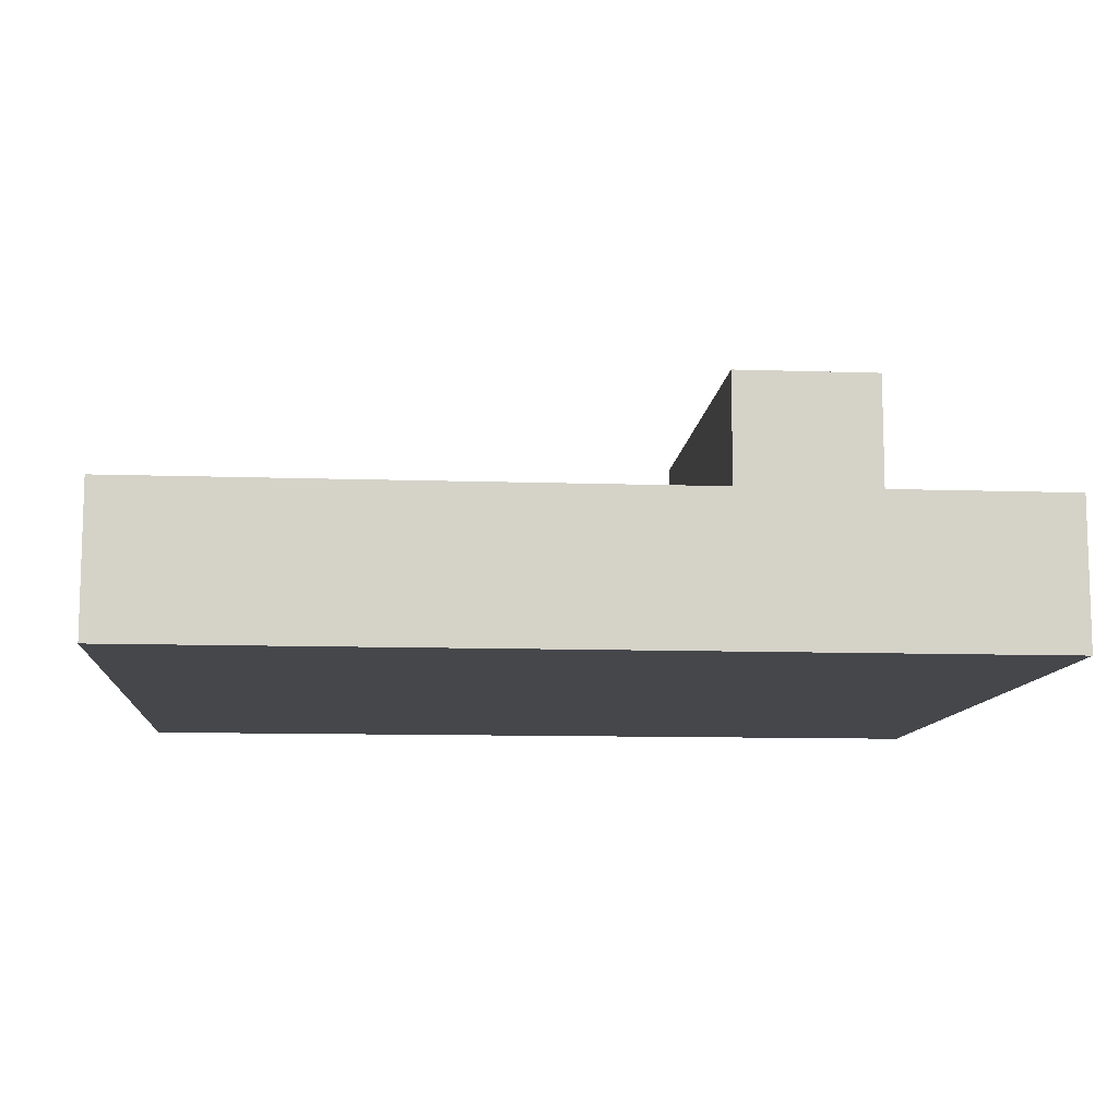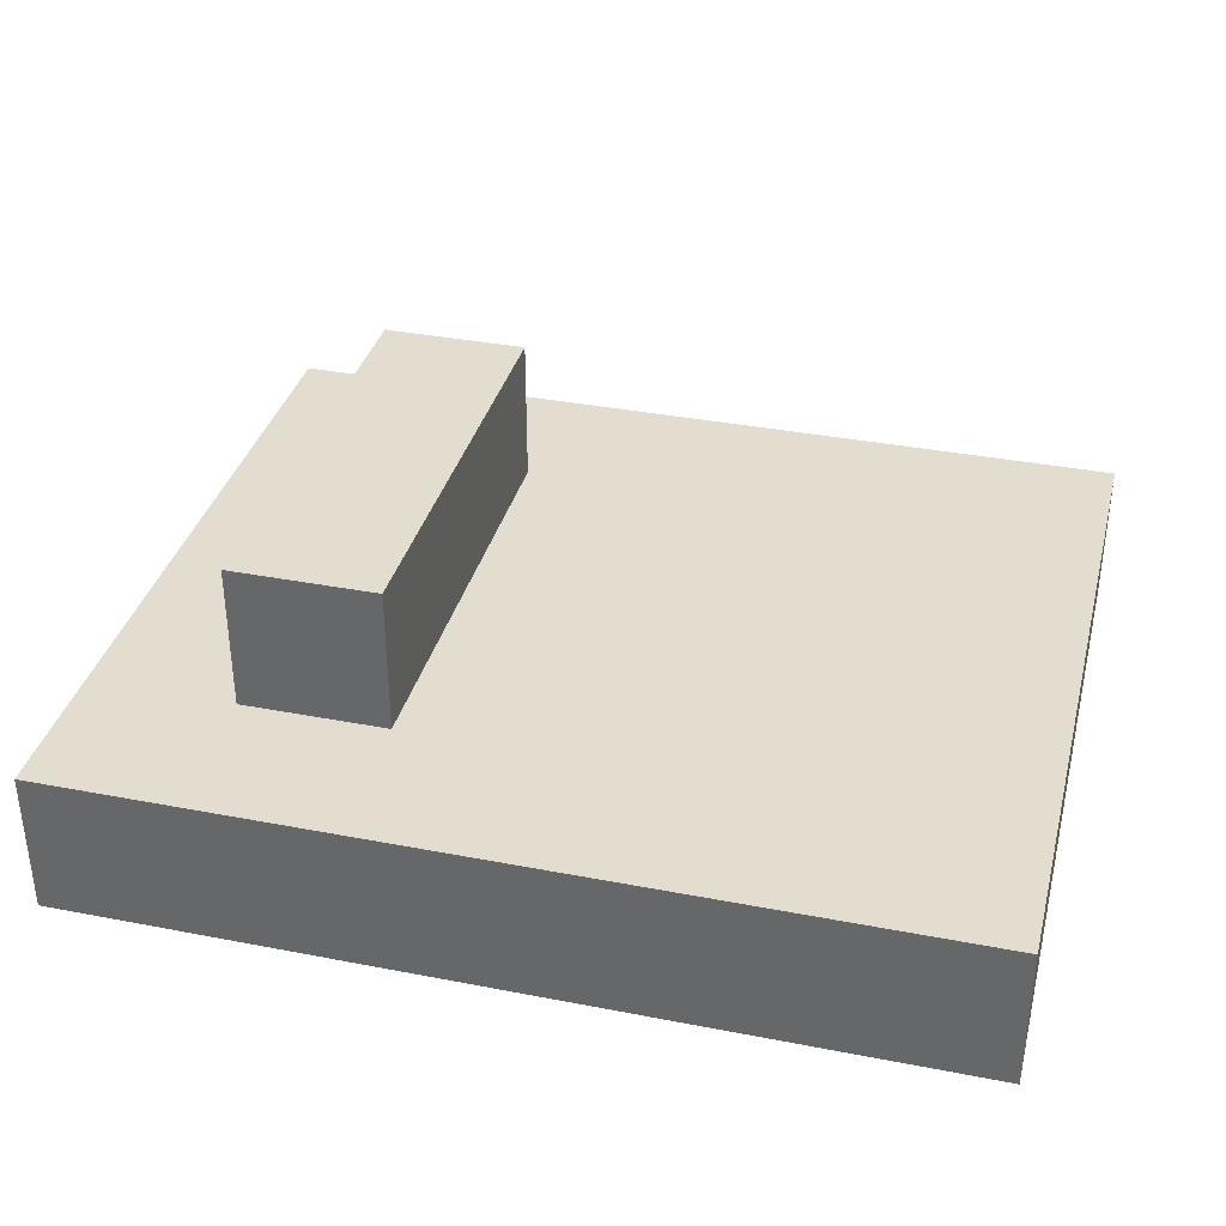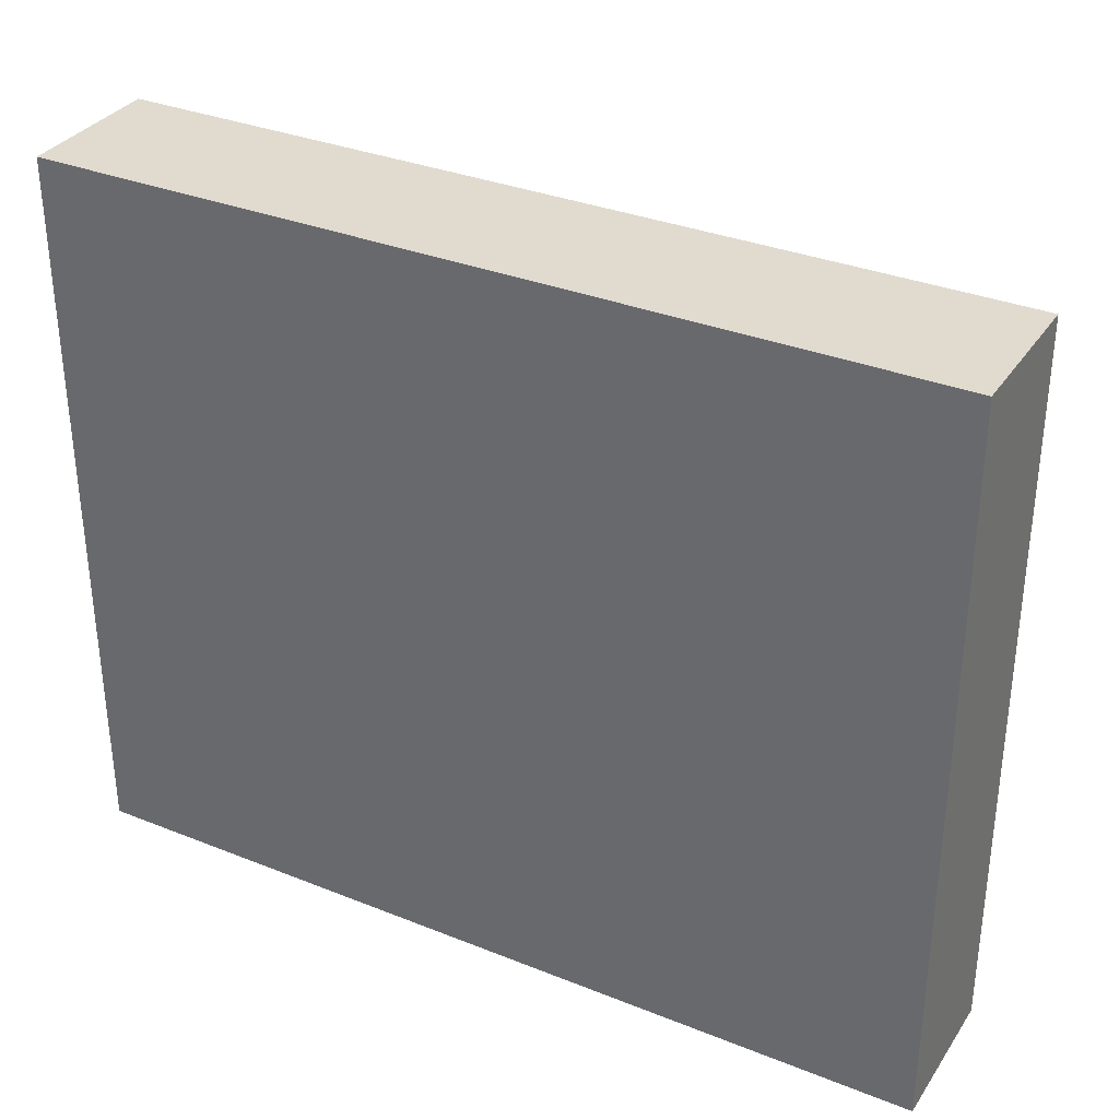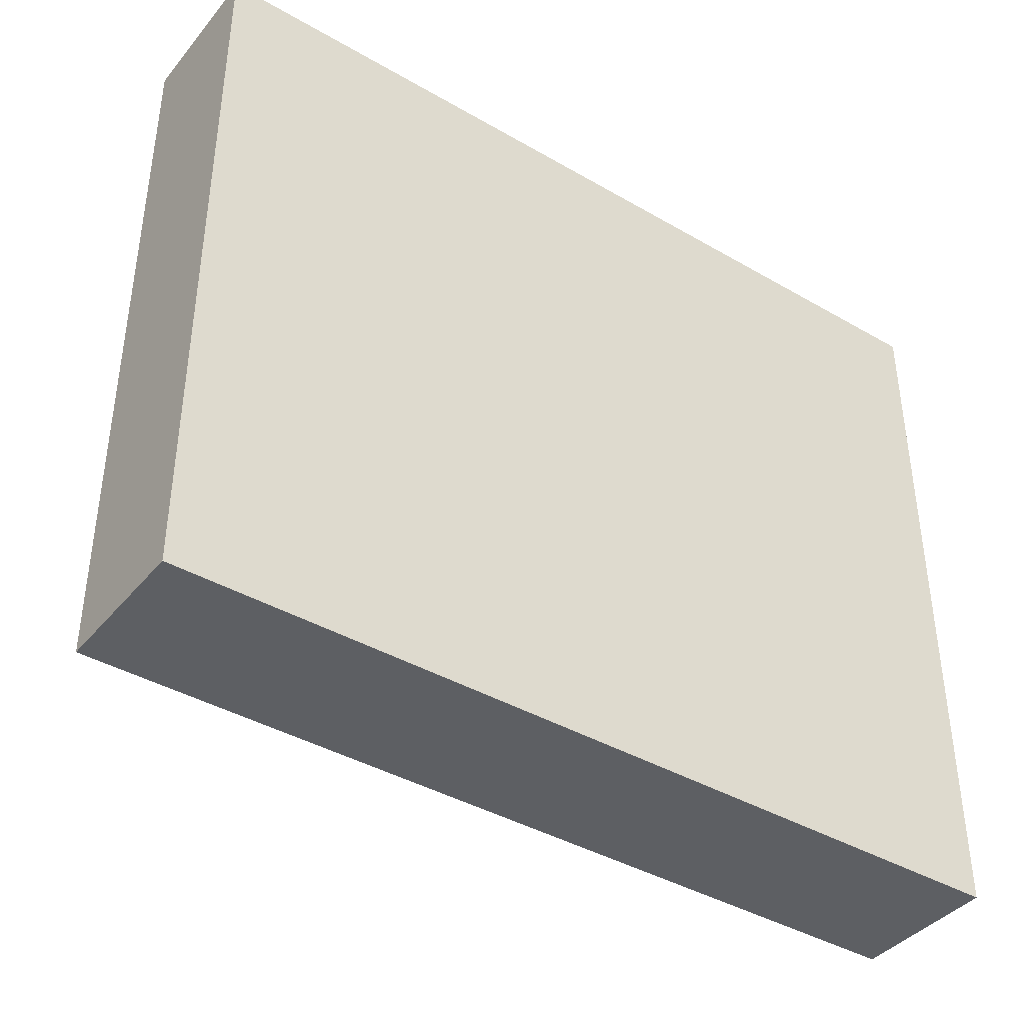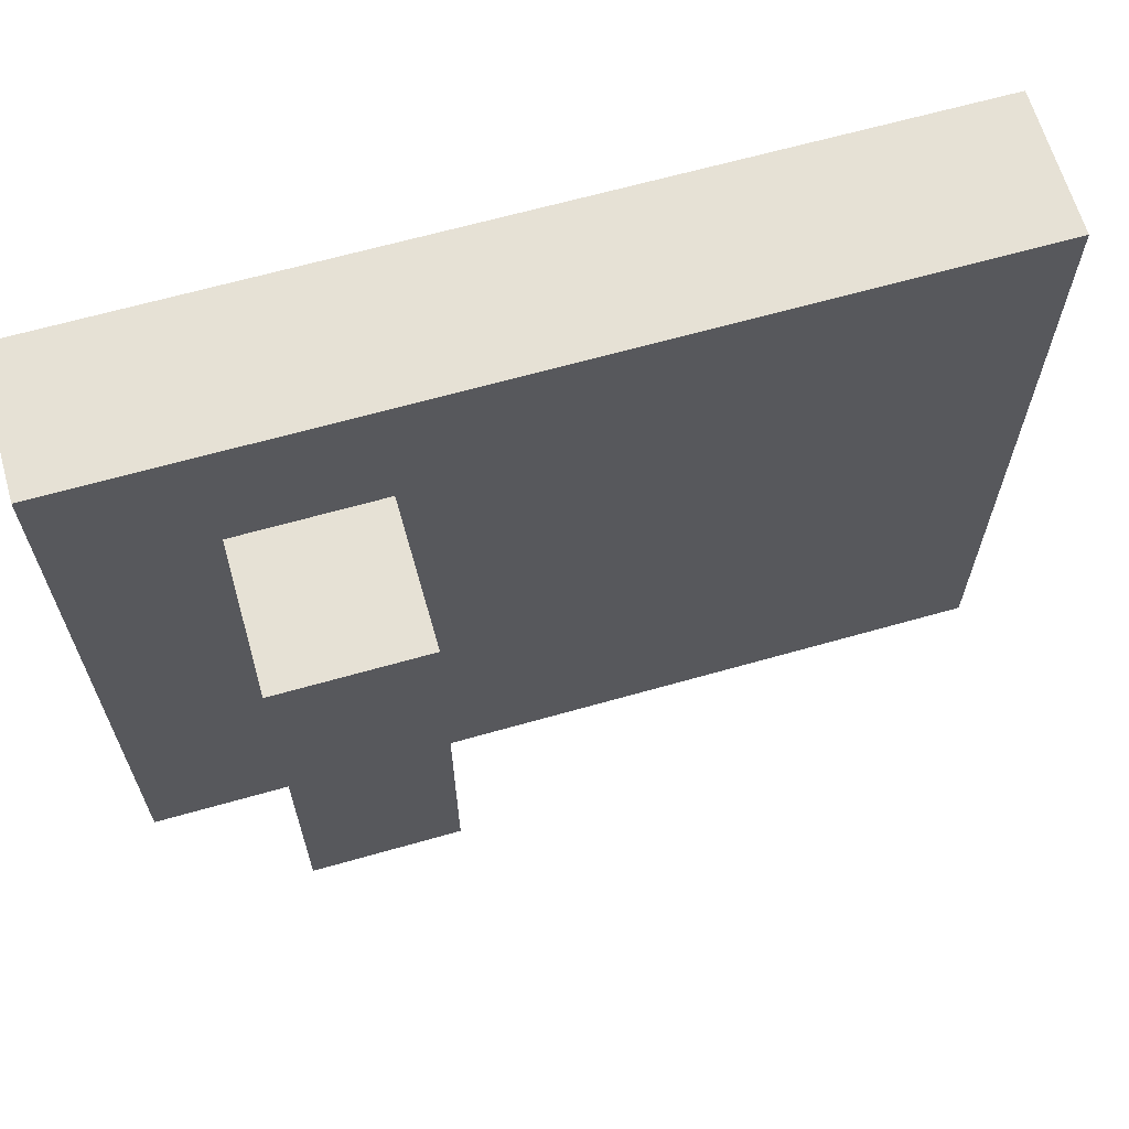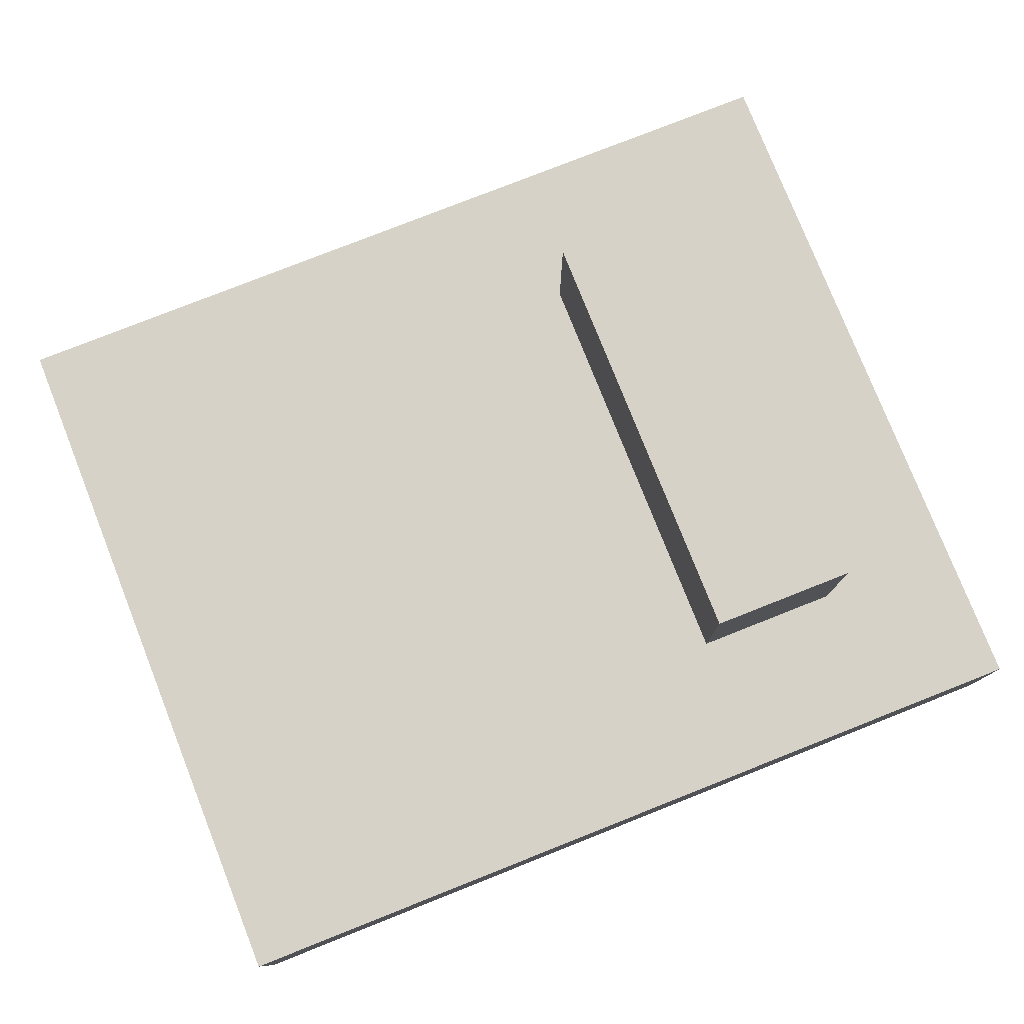
<metadata>
{"format":"obj","ext":"obj","renderer":"f3d","projection":"perspective","resolution":1024,"background":"white","views":[{"elev":-10.4,"azim":-4.9,"up":"+Y"},{"elev":35.6,"azim":-165.7,"up":"+Y"},{"elev":33.4,"azim":28.7,"up":"+Z"},{"elev":-40.2,"azim":-35.5,"up":"+Z"},{"elev":64.8,"azim":164.0,"up":"+Z"},{"elev":78.1,"azim":-21.6,"up":"+Y"}]}
</metadata>
<code>
o
v -0.3 0 0.3
v -0.3 0 -0.2
v -0.3 0.1 0.3
v -0.3 0.1 -0.2
v 0.1 0.1 0.2
v 0.1 0.1 -0.1
v 0.1 0.2 0.2
v 0.1 0.2 -0.1
v 0.2 0.1 0.2
v 0.2 0.1 -0.1
v 0.2 0.2 0.2
v 0.2 0.2 -0.1
v 0.3 0 0.3
v 0.3 0 -0.2
v 0.3 0.1 0.3
v 0.3 0.1 -0.2
v -0.3 0 0.3
v -0.3 0.1 0.3
v 0.3 0 0.3
v 0.3 0.1 0.3
v 0.1 0.1 0.2
v 0.1 0.2 0.2
v 0.2 0.1 0.2
v 0.2 0.2 0.2
v 0.1 0.1 -0.1
v 0.1 0.2 -0.1
v 0.2 0.1 -0.1
v 0.2 0.2 -0.1
v -0.3 0 -0.2
v -0.3 0.1 -0.2
v 0.3 0 -0.2
v 0.3 0.1 -0.2
v -0.3 0 0.3
v 0.3 0 0.3
v -0.2 0 0
v 0 0 0
v -0.2 0 -0.1
v 0 0 -0.1
v -0.3 0 -0.2
v 0.3 0 -0.2
v -0.3 0.1 0.3
v 0.3 0.1 0.3
v 0.1 0.1 0.2
v 0.2 0.1 0.2
v -0.2 0.1 0
v 0 0.1 0
v -0.2 0.1 -0.1
v 0 0.1 -0.1
v 0.1 0.1 -0.1
v 0.2 0.1 -0.1
v -0.3 0.1 -0.2
v 0.3 0.1 -0.2
v 0.1 0.2 0.2
v 0.2 0.2 0.2
v 0.1 0.2 -0.1
v 0.2 0.2 -0.1
f 3 2 1
f 4 2 3
f 7 6 5
f 8 6 7
f 9 10 11
f 11 10 12
f 13 14 15
f 15 14 16
f 19 18 17
f 20 18 19
f 23 22 21
f 24 22 23
f 25 26 27
f 27 26 28
f 29 30 31
f 31 30 32
f 35 34 33
f 36 34 35
f 37 35 33
f 37 36 35
f 38 34 36
f 38 36 37
f 39 37 33
f 39 38 37
f 40 34 38
f 40 38 39
f 41 42 43
f 43 42 44
f 41 43 45
f 45 43 46
f 41 45 47
f 45 46 47
f 46 43 48
f 47 46 48
f 48 43 49
f 44 42 50
f 48 49 51
f 49 50 51
f 41 47 51
f 47 48 51
f 50 42 52
f 51 50 52
f 53 54 55
f 55 54 56

</code>
